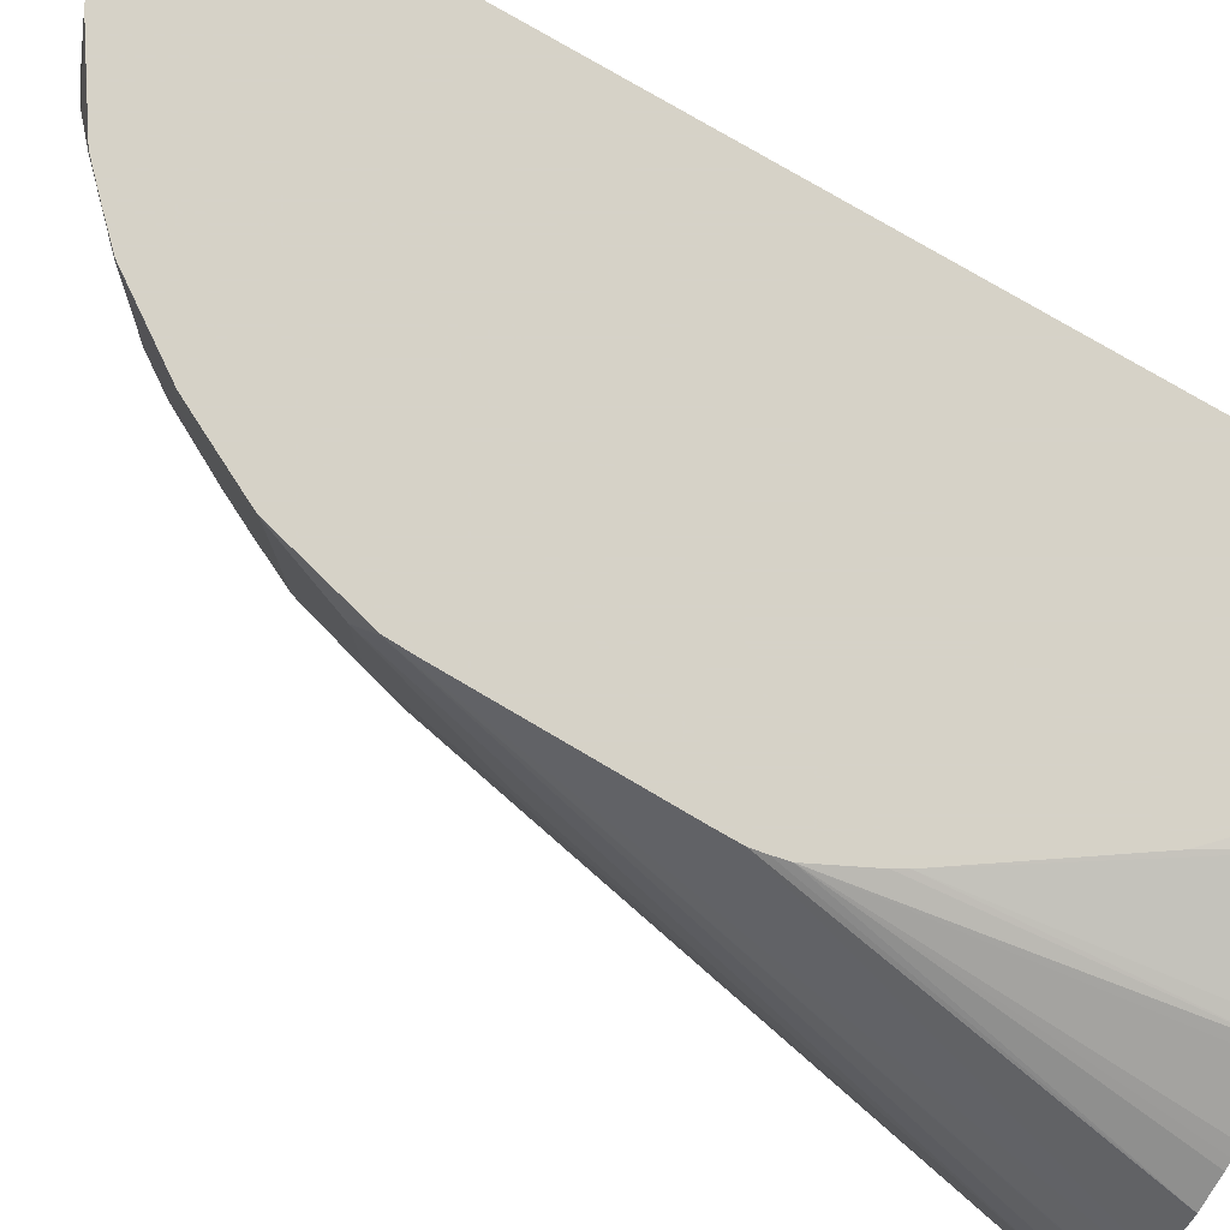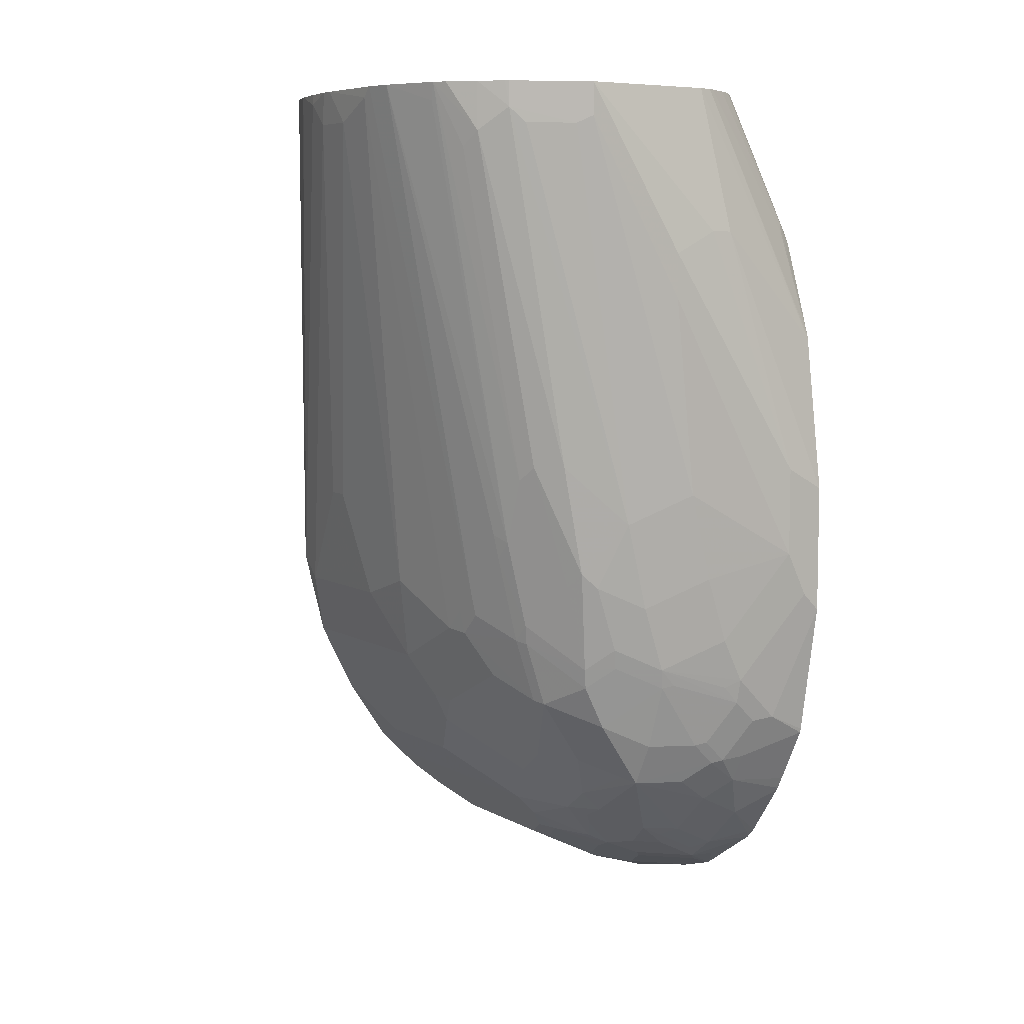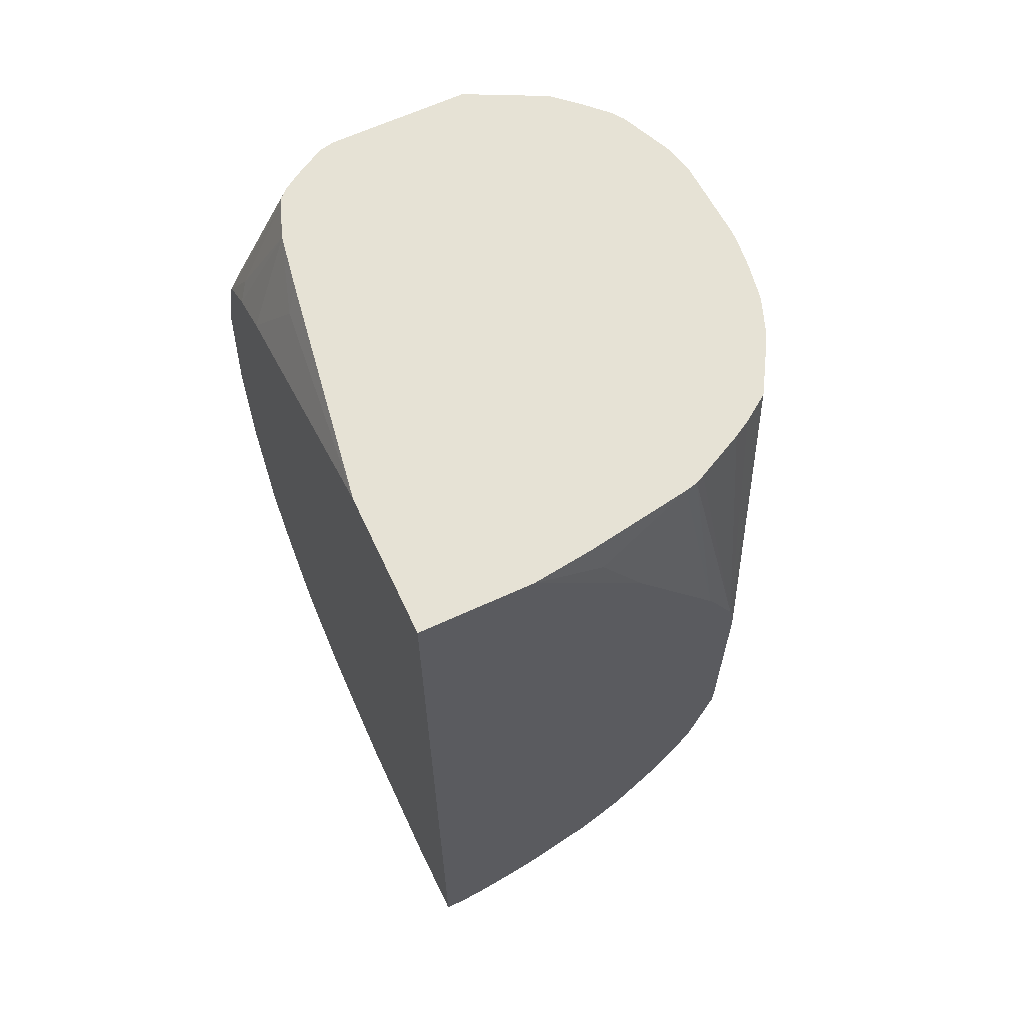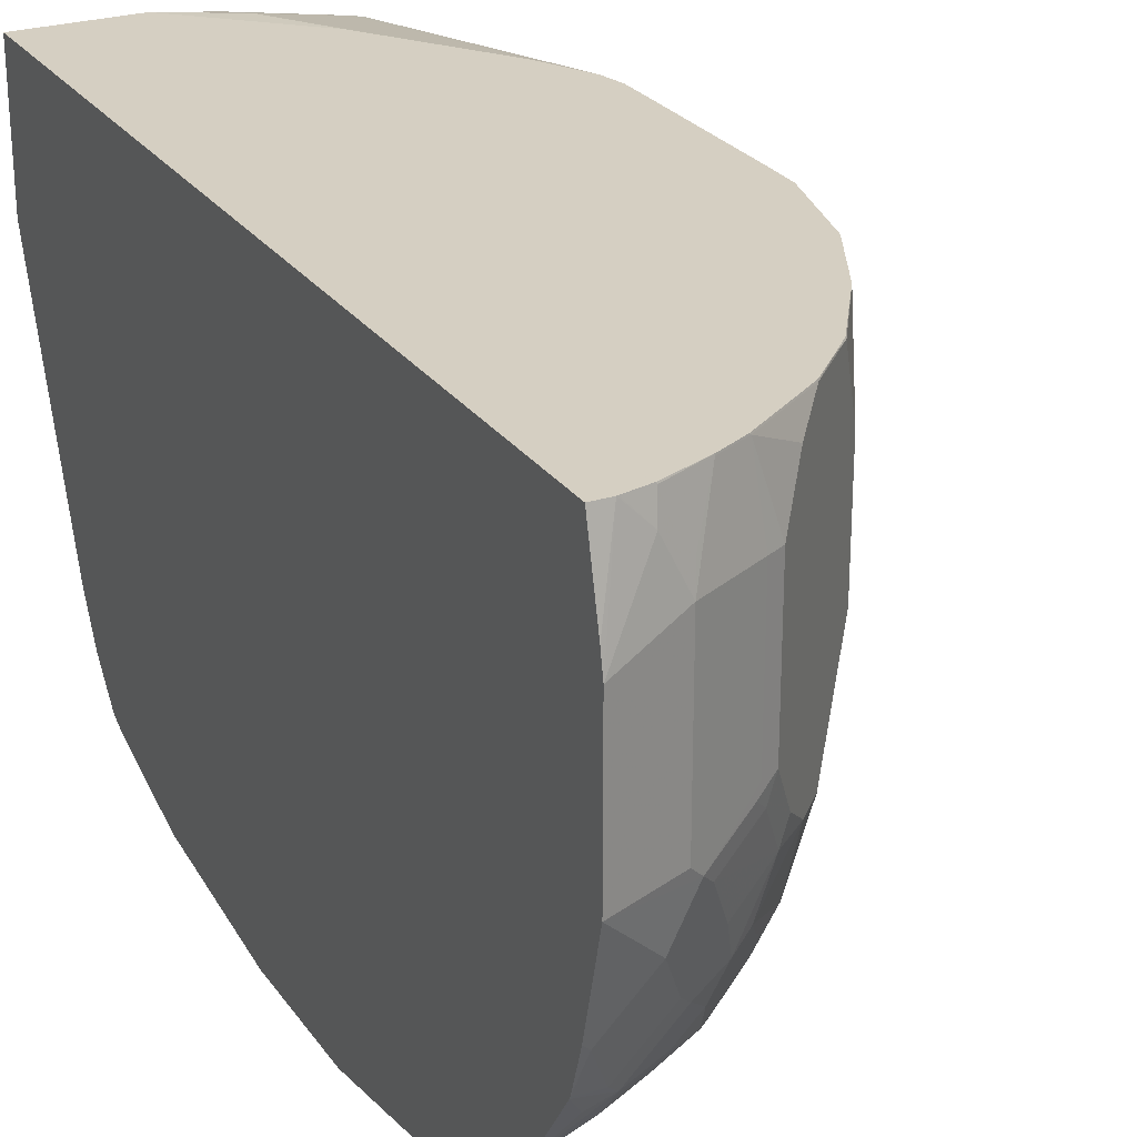
<metadata>
{"format":"obj","ext":"obj","renderer":"f3d","projection":"perspective","resolution":1024,"background":"white","views":[{"elev":78.5,"azim":-59.6,"up":"+Y"},{"elev":7.1,"azim":-33.4,"up":"+Z"},{"elev":63.9,"azim":155.0,"up":"+Z"},{"elev":25.9,"azim":152.8,"up":"+Y"}]}
</metadata>
<code>
v -0.293 -0.3352 -0.5042
v -0.293 -0.3826 -0.5153
v -0.3048 -0.3352 -0.5042
v -0.293 -0.3352 0.09856
v -0.293 -0.3834 -0.5155
v -0.3209 -0.3515 -0.5042
v -0.3057 -0.3352 -0.504
v -0.293 -0.3973 -0.5182
v -0.3667 -0.3352 0.09856
v -0.293 -0.4293 0.09856
v -0.3362 -0.382 -0.5042
v -0.3228 -0.3362 -0.5004
v -0.3219 -0.3352 -0.5004
v -0.293 -0.4916 -0.5182
v -0.4126 -0.3362 0.07634
v -0.4057 -0.3402 0.09856
v -0.4406 -0.3352 0.02804
v -0.3177 -0.5806 0.09856
v -0.3094 -0.573 0.08401
v -0.293 -0.6026 0.03722
v -0.3362 -0.489 -0.5042
v -0.3438 -0.4966 -0.5004
v -0.3565 -0.382 -0.494
v -0.3515 -0.3362 -0.4889
v -0.3381 -0.3667 -0.5004
v -0.3516 -0.3352 -0.4887
v -0.293 -0.5527 -0.5029
v -0.298 -0.5577 -0.5004
v -0.3285 -0.5271 -0.5004
v -0.4737 -0.3515 0.09856
v -0.4966 -0.3352 -0.05352
v -0.3243 -0.618 0.09856
v -0.293 -0.6332 0.02195
v -0.3438 -0.5577 -0.4851
v -0.3515 -0.5043 -0.4946
v -0.3744 -0.4813 -0.4851
v -0.3565 -0.489 -0.494
v -0.3769 -0.382 -0.4838
v -0.3616 -0.3362 -0.4838
v -0.3611 -0.3352 -0.4839
v -0.293 -0.5806 -0.4937
v -0.3132 -0.5883 -0.4851
v -0.4814 -0.3532 0.09856
v -0.5004 -0.3352 -0.06016
v -0.333 -0.6417 0.09856
v -0.2999 -0.6417 0.03052
v -0.293 -0.6588 0.001723
v -0.3362 -0.5806 -0.4794
v -0.3515 -0.5653 -0.4794
v -0.3744 -0.5577 -0.4698
v -0.3667 -0.5348 -0.4794
v -0.3973 -0.5195 -0.4641
v -0.382 -0.489 -0.4794
v -0.3871 -0.4737 -0.4787
v -0.3769 -0.4737 -0.4838
v -0.3871 -0.382 -0.4787
v -0.3718 -0.3362 -0.4787
v -0.3708 -0.3352 -0.4791
v -0.293 -0.5824 -0.4928
v -0.3209 -0.5959 -0.4794
v -0.487 -0.356 0.09856
v -0.5157 -0.3352 -0.0907
v -0.3353 -0.6463 0.09856
v -0.3018 -0.6646 0.007639
v -0.293 -0.6643 -0.008661
v -0.3515 -0.5959 -0.4641
v -0.3667 -0.5806 -0.4641
v -0.3744 -0.5883 -0.4546
v -0.4049 -0.573 -0.4393
v -0.3973 -0.5653 -0.4488
v -0.3871 -0.5501 -0.4634
v -0.4177 -0.5195 -0.4482
v -0.4024 -0.5043 -0.4634
v -0.4024 -0.3515 -0.4634
v -0.4177 -0.3362 -0.4482
v -0.3714 -0.3352 -0.4786
v -0.293 -0.6291 -0.4608
v -0.3056 -0.601 -0.4787
v -0.3209 -0.6162 -0.4634
v -0.3285 -0.6035 -0.4698
v -0.512 -0.3684 0.09856
v -0.5177 -0.3352 -0.09964
v -0.5453 -0.3893 0.09856
v -0.5283 -0.3775 0.09856
v -0.5234 -0.3746 0.09856
v -0.5176 -0.3713 0.09856
v -0.3413 -0.6519 0.09856
v -0.3037 -0.6685 -2.761e-05
v -0.293 -0.6868 -0.07338
v -0.3525 -0.6591 0.09856
v -0.368 -0.6679 0.09856
v -0.3591 -0.6035 -0.4546
v -0.3744 -0.6035 -0.4469
v -0.4049 -0.5883 -0.4316
v -0.4177 -0.5653 -0.4329
v -0.4329 -0.5195 -0.4329
v -0.4172 -0.3352 -0.4481
v -0.4329 -0.3362 -0.4329
v -0.433 -0.3352 -0.4326
v -0.293 -0.6358 -0.4537
v -0.298 -0.6341 -0.4546
v -0.3515 -0.6162 -0.4482
v -0.3209 -0.6468 -0.4329
v -0.5193 -0.3352 -0.1078
v -0.546 -0.3904 0.09856
v -0.3726 -0.6702 0.09856
v -0.293 -0.6876 -0.07646
v -0.4049 -0.6341 -0.4011
v -0.4202 -0.5883 -0.4163
v -0.4482 -0.5501 -0.4023
v -0.4787 -0.489 -0.3718
v -0.4482 -0.489 -0.4176
v -0.4482 -0.3362 -0.4176
v -0.4479 -0.3352 -0.4173
v -0.293 -0.6619 -0.4164
v -0.3515 -0.6468 -0.4176
v -0.293 -0.663 -0.4145
v -0.3362 -0.6621 -0.4023
v -0.5195 -0.3352 -0.1232
v -0.5651 -0.4222 0.09856
v -0.382 -0.6723 0.09856
v -0.3515 -0.6876 -0.0153
v -0.293 -0.7029 -0.1834
v -0.3744 -0.6494 -0.4011
v -0.3591 -0.6646 -0.3858
v -0.3744 -0.6646 -0.3705
v -0.4049 -0.6494 -0.3705
v -0.4355 -0.6341 -0.3552
v -0.4126 -0.6265 -0.3973
v -0.4355 -0.6035 -0.3858
v -0.4507 -0.573 -0.3858
v -0.4546 -0.5653 -0.3839
v -0.4698 -0.5348 -0.3686
v -0.4851 -0.5043 -0.3533
v -0.4839 -0.489 -0.3616
v -0.4737 -0.4584 -0.382
v -0.4635 -0.4584 -0.4023
v -0.4635 -0.382 -0.4023
v -0.4787 -0.3362 -0.3718
v -0.4788 -0.3352 -0.3715
v -0.293 -0.6674 -0.406
v -0.3362 -0.6672 -0.3921
v -0.3515 -0.6685 -0.3839
v -0.5195 -0.3352 -0.2445
v -0.5679 -0.4279 0.09856
v -0.3667 -0.6876 -2.761e-05
v -0.4737 -0.6723 0.09856
v -0.3209 -0.7029 -0.1681
v -0.293 -0.7029 -0.2724
v -0.3667 -0.6685 -0.3686
v -0.3515 -0.6838 -0.338
v -0.3591 -0.6799 -0.34
v -0.4049 -0.6646 -0.3246
v -0.4355 -0.6494 -0.3094
v -0.4507 -0.6341 -0.3246
v -0.466 -0.6035 -0.34
v -0.4698 -0.5959 -0.338
v -0.4851 -0.5653 -0.3228
v -0.4889 -0.5501 -0.3208
v -0.4889 -0.489 -0.3514
v -0.4885 -0.3352 -0.3523
v -0.5042 -0.4737 -0.3208
v -0.494 -0.4737 -0.3412
v -0.4737 -0.382 -0.382
v -0.4698 -0.3744 -0.3896
v -0.484 -0.3352 -0.3613
v -0.293 -0.6869 -0.367
v -0.3362 -0.6723 -0.382
v -0.3362 -0.6838 -0.3533
v -0.5191 -0.3352 -0.2597
v -0.5762 -0.45 0.09856
v -0.382 -0.6876 -2.761e-05
v -0.4805 -0.6689 0.09856
v -0.4737 -0.6723 0.07634
v -0.4126 -0.6876 -0.0153
v -0.3209 -0.7029 -0.2292
v -0.293 -0.6876 -0.3641
v -0.3056 -0.7029 -0.2597
v -0.3209 -0.6876 -0.3514
v -0.3515 -0.6876 -0.3208
v -0.3616 -0.6825 -0.3259
v -0.4075 -0.6672 -0.3106
v -0.3973 -0.6685 -0.3228
v -0.438 -0.6519 -0.2954
v -0.4533 -0.6367 -0.3106
v -0.4813 -0.6035 -0.2941
v -0.4851 -0.5959 -0.2922
v -0.5004 -0.5501 -0.2922
v -0.5042 -0.5043 -0.3056
v -0.4993 -0.3352 -0.3307
v -0.5195 -0.489 -0.2597
v -0.5195 -0.4431 -0.275
v -0.5042 -0.3362 -0.3208
v -0.519 -0.3352 -0.2606
v -0.5195 -0.3362 -0.2597
v -0.5766 -0.4515 0.09856
v -0.4839 -0.6672 0.09856
v -0.4839 -0.6672 0.07127
v -0.4126 -0.6876 -0.04585
v -0.3973 -0.6876 -0.1834
v -0.382 -0.6876 -0.2445
v -0.3667 -0.6876 -0.2903
v -0.4227 -0.6672 -0.2648
v -0.4533 -0.6519 -0.2495
v -0.4482 -0.6468 -0.2852
v -0.4686 -0.6367 -0.2495
v -0.4839 -0.6061 -0.2801
v -0.4635 -0.6468 -0.2393
v -0.5004 -0.5653 -0.2769
v -0.5004 -0.5959 -0.2311
v -0.5042 -0.5653 -0.2597
v -0.5042 -0.5501 -0.275
v -0.5042 -0.5348 -0.2903
v -0.5037 -0.3352 -0.3217
v -0.5348 -0.4737 -0.1834
v -0.5806 -0.5501 0.09168
v -0.5806 -0.5195 0.07634
v -0.5348 -0.4279 -0.1986
v -0.5195 -0.3515 -0.275
v -0.5157 -0.3438 -0.2826
v -0.5348 -0.382 -0.1834
v -0.5806 -0.489 0.07634
v -0.5806 -0.4737 0.09168
v -0.5806 -0.4737 0.09856
v -0.5246 -0.6468 0.09856
v -0.5042 -0.657 0.07634
v -0.5144 -0.6519 0.07127
v -0.438 -0.6672 -0.2038
v -0.494 -0.6315 -0.163
v -0.4991 -0.6214 -0.1732
v -0.4839 -0.6214 -0.2343
v -0.4991 -0.6061 -0.219
v -0.4787 -0.6468 -0.163
v -0.5042 -0.5959 -0.2139
v -0.5768 -0.5741 0.09856
v -0.5806 -0.5569 0.09856
v -0.5832 -0.5043 0.09856
v -0.5348 -0.4126 -0.1986
v -0.5832 -0.4958 0.09856
v -0.5268 -0.6449 0.09856
v -0.5246 -0.6468 0.08147
v -0.5399 -0.6315 0.0662
v -0.5297 -0.6214 -0.02043
v -0.5611 -0.6094 0.09856
v -0.5603 -0.6061 0.08654
v -0.5406 -0.6323 0.09856
v -0.5558 -0.617 0.09856
v -0.545 -0.6214 0.056
f 139 161 166
f 143 151 150
f 144 170 145
f 138 165 139
f 139 165 161
f 139 166 140
f 143 168 169
f 141 168 142
f 142 168 143
f 143 169 151
f 137 165 138
f 141 167 168
f 136 165 137
f 134 157 158
f 136 161 164
f 135 163 161
f 135 162 163
f 135 160 162
f 135 161 136
f 134 160 135
f 134 159 160
f 134 158 159
f 133 157 134
f 132 157 133
f 145 170 171
f 132 156 157
f 136 164 165
f 146 172 148
f 157 186 187
f 147 174 199
f 131 156 132
f 159 188 189
f 158 188 159
f 157 188 158
f 157 187 188
f 156 186 157
f 155 186 156
f 155 185 186
f 154 185 155
f 154 184 185
f 154 182 184
f 153 182 154
f 153 183 182
f 152 183 153
f 151 179 180
f 151 169 179
f 151 183 152
f 151 182 183
f 151 181 182
f 151 180 181
f 149 179 177
f 149 178 179
f 148 199 176
f 148 175 199
f 148 172 175
f 147 175 172
f 147 199 175
f 147 173 174
f 130 156 131
f 106 121 107
f 128 155 156
f 111 135 136
f 111 134 135
f 111 133 134
f 110 133 111
f 110 132 133
f 110 131 132
f 109 131 110
f 109 130 131
f 109 129 130
f 108 129 109
f 108 128 129
f 108 127 128
f 108 126 127
f 108 125 126
f 108 124 125
f 108 116 124
f 107 122 123
f 107 121 122
f 159 189 162
f 104 120 105
f 104 119 120
f 103 118 116
f 103 117 118
f 103 115 117
f 102 116 108
f 100 103 101
f 100 115 103
f 111 136 137
f 128 156 130
f 111 137 112
f 113 139 140
f 128 154 155
f 128 153 154
f 128 130 129
f 127 153 128
f 126 153 127
f 126 152 153
f 126 151 152
f 126 150 151
f 126 143 150
f 125 143 126
f 123 146 148
f 123 178 149
f 123 176 178
f 123 148 176
f 122 146 123
f 121 172 146
f 121 147 172
f 121 146 122
f 120 144 145
f 119 144 120
f 118 143 125
f 118 142 143
f 118 141 142
f 117 141 118
f 116 125 124
f 116 118 125
f 113 140 114
f 113 138 139
f 159 162 160
f 192 218 238
f 161 163 162
f 215 217 218
f 212 216 213
f 211 216 212
f 211 236 216
f 211 235 236
f 211 234 235
f 210 234 211
f 210 232 234
f 209 210 211
f 208 233 229
f 208 228 233
f 207 232 210
f 207 230 232
f 207 231 230
f 206 230 231
f 206 229 230
f 206 208 229
f 204 208 205
f 204 228 208
f 203 228 204
f 201 228 203
f 200 228 201
f 198 228 200
f 198 227 228
f 198 226 227
f 197 226 198
f 197 241 226
f 216 236 237
f 197 225 241
f 216 237 217
f 217 239 222
f 243 248 244
f 242 248 243
f 242 244 248
f 242 247 244
f 242 246 247
f 241 246 242
f 240 246 241
f 235 245 244
f 233 241 242
f 232 235 234
f 232 245 235
f 232 244 245
f 230 244 232
f 230 243 244
f 229 243 230
f 229 242 243
f 229 233 242
f 228 241 233
f 227 241 228
f 226 241 227
f 225 240 241
f 223 239 224
f 222 239 223
f 219 222 221
f 219 238 222
f 217 238 218
f 217 222 238
f 217 237 239
f 161 165 164
f 196 223 224
f 195 222 223
f 182 203 204
f 182 201 203
f 182 202 201
f 180 202 182
f 180 182 181
f 178 180 179
f 176 180 178
f 176 202 180
f 176 201 202
f 176 200 201
f 176 199 200
f 174 200 199
f 174 198 200
f 173 198 174
f 173 197 198
f 171 195 196
f 170 195 171
f 170 194 195
f 167 169 168
f 167 179 169
f 167 177 179
f 162 193 190
f 162 219 193
f 162 192 219
f 162 191 192
f 162 189 191
f 161 162 190
f 182 204 184
f 195 223 196
f 184 204 205
f 185 206 231
f 195 221 222
f 195 219 221
f 194 219 195
f 194 220 219
f 193 194 214
f 193 220 194
f 193 219 220
f 192 238 219
f 191 217 215
f 191 216 217
f 191 213 216
f 191 218 192
f 191 215 218
f 190 193 214
f 189 213 191
f 188 213 189
f 188 212 213
f 188 211 212
f 188 209 211
f 187 210 209
f 187 207 210
f 187 209 188
f 186 207 187
f 185 208 206
f 185 205 208
f 185 207 186
f 185 231 207
f 184 205 185
f 98 113 99
f 99 113 114
f 96 138 113
f 4 45 32
f 4 63 45
f 4 87 63
f 4 90 87
f 4 91 90
f 4 106 91
f 4 121 106
f 4 147 121
f 4 173 147
f 4 197 173
f 4 225 197
f 4 240 225
f 4 246 240
f 4 247 246
f 4 244 247
f 4 235 244
f 4 236 235
f 4 237 236
f 4 239 237
f 4 224 239
f 96 113 98
f 4 171 196
f 4 145 171
f 4 120 145
f 4 105 120
f 4 83 105
f 4 84 83
f 4 32 18
f 4 85 84
f 4 18 10
f 6 11 25
f 22 29 34
f 20 32 33
f 19 32 20
f 18 32 19
f 15 31 30
f 15 17 31
f 15 30 16
f 14 22 21
f 14 29 22
f 14 28 29
f 14 27 28
f 12 26 13
f 12 24 26
f 12 25 24
f 11 24 25
f 11 23 24
f 11 22 23
f 11 21 22
f 10 19 20
f 10 18 19
f 9 17 15
f 9 15 16
f 8 21 11
f 8 14 21
f 6 13 7
f 6 12 13
f 6 25 12
f 6 8 11
f 22 34 35
f 4 86 85
f 4 61 81
f 1 9 4
f 1 17 9
f 1 31 17
f 1 44 31
f 1 62 44
f 1 82 62
f 1 104 82
f 1 119 104
f 1 144 119
f 1 170 144
f 1 194 170
f 1 214 194
f 1 190 214
f 1 161 190
f 1 166 161
f 1 140 166
f 1 114 140
f 1 99 114
f 1 97 99
f 1 76 97
f 1 58 76
f 1 40 58
f 1 26 40
f 1 13 26
f 1 7 13
f 1 3 7
f 1 2 3
f 1 4 10
f 4 81 86
f 1 10 20
f 1 33 47
f 4 43 61
f 4 30 43
f 4 16 30
f 4 9 16
f 3 8 6
f 3 5 8
f 3 6 7
f 2 5 3
f 1 5 2
f 1 8 5
f 1 14 8
f 1 27 14
f 1 41 27
f 1 59 41
f 1 77 59
f 1 100 77
f 1 115 100
f 1 117 115
f 1 141 117
f 1 167 141
f 1 177 167
f 1 149 177
f 1 123 149
f 1 107 123
f 1 89 107
f 1 65 89
f 1 47 65
f 1 20 33
f 22 35 36
f 4 196 224
f 22 37 23
f 68 93 94
f 67 93 68
f 66 93 67
f 66 92 93
f 66 80 92
f 64 91 88
f 64 90 91
f 64 87 90
f 64 89 65
f 64 88 89
f 63 87 64
f 62 86 81
f 62 85 86
f 62 84 85
f 62 83 84
f 62 82 83
f 61 62 81
f 60 80 66
f 60 79 80
f 60 77 79
f 60 78 77
f 59 78 60
f 59 77 78
f 57 76 58
f 57 97 76
f 57 75 97
f 57 74 75
f 68 94 69
f 56 74 57
f 69 94 95
f 70 95 71
f 96 137 138
f 96 112 137
f 96 111 112
f 96 110 111
f 95 110 96
f 95 109 110
f 22 36 37
f 94 108 109
f 93 108 94
f 93 102 108
f 92 102 93
f 89 106 107
f 88 106 89
f 88 91 106
f 83 104 105
f 82 104 83
f 80 102 92
f 79 116 102
f 79 103 116
f 79 101 103
f 79 102 80
f 77 101 79
f 77 100 101
f 75 99 97
f 75 98 99
f 72 95 96
f 71 95 72
f 69 95 70
f 54 74 56
f 94 109 95
f 54 98 75
f 38 55 54
f 36 55 37
f 36 54 55
f 36 53 54
f 35 53 36
f 35 52 53
f 35 51 52
f 35 50 51
f 34 50 35
f 34 49 50
f 34 48 49
f 34 42 48
f 33 46 47
f 32 46 33
f 32 45 46
f 31 44 43
f 30 31 43
f 28 34 29
f 28 42 34
f 28 41 42
f 27 41 28
f 24 40 26
f 24 39 40
f 23 39 24
f 23 55 38
f 23 37 55
f 54 75 74
f 38 54 56
f 38 56 57
f 23 38 39
f 39 57 58
f 38 57 39
f 54 72 96
f 54 96 98
f 53 73 54
f 52 73 53
f 52 72 73
f 52 71 72
f 50 52 51
f 50 71 52
f 50 70 71
f 50 69 70
f 50 68 69
f 50 67 68
f 54 73 72
f 48 67 49
f 49 67 50
f 42 59 60
f 42 60 48
f 43 44 62
f 43 62 61
f 41 59 42
f 45 47 46
f 48 66 67
f 45 63 47
f 48 60 66
f 39 58 40
f 47 63 64
f 47 64 65

</code>
